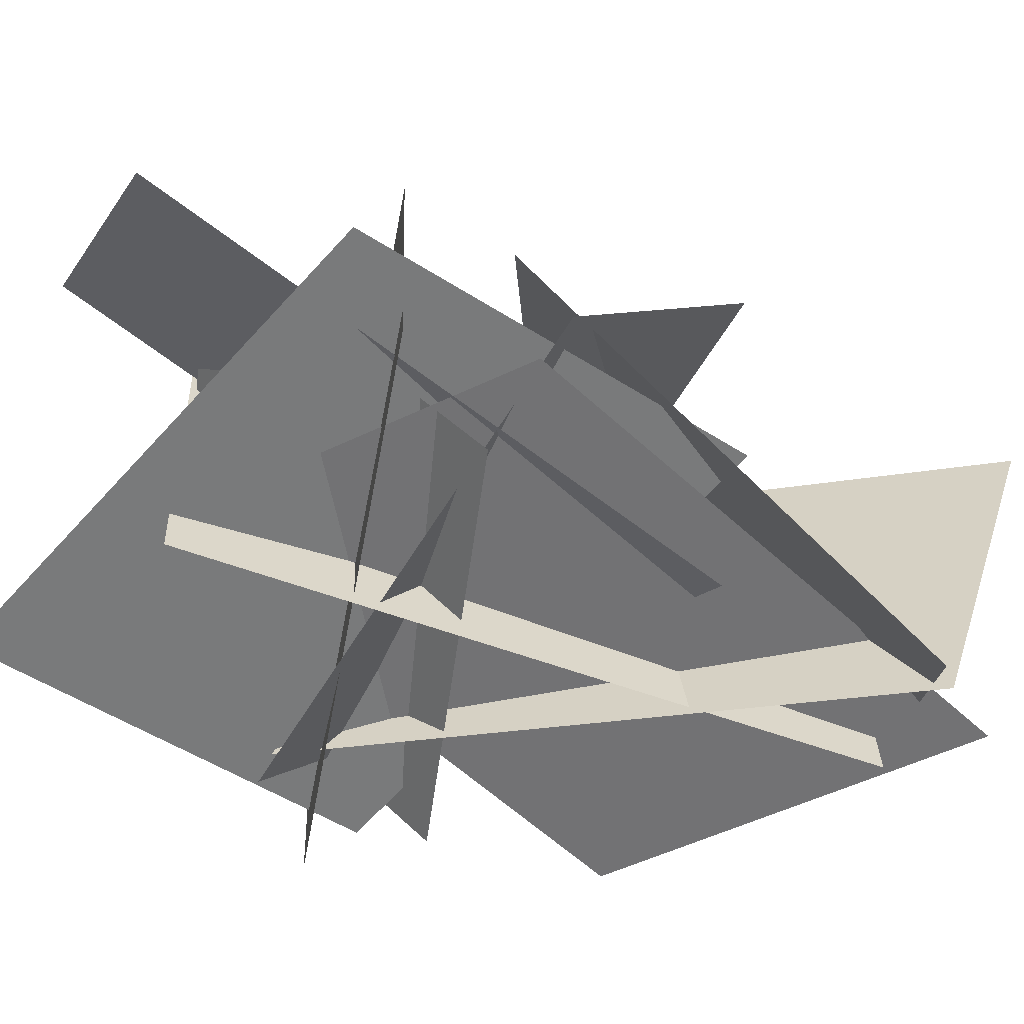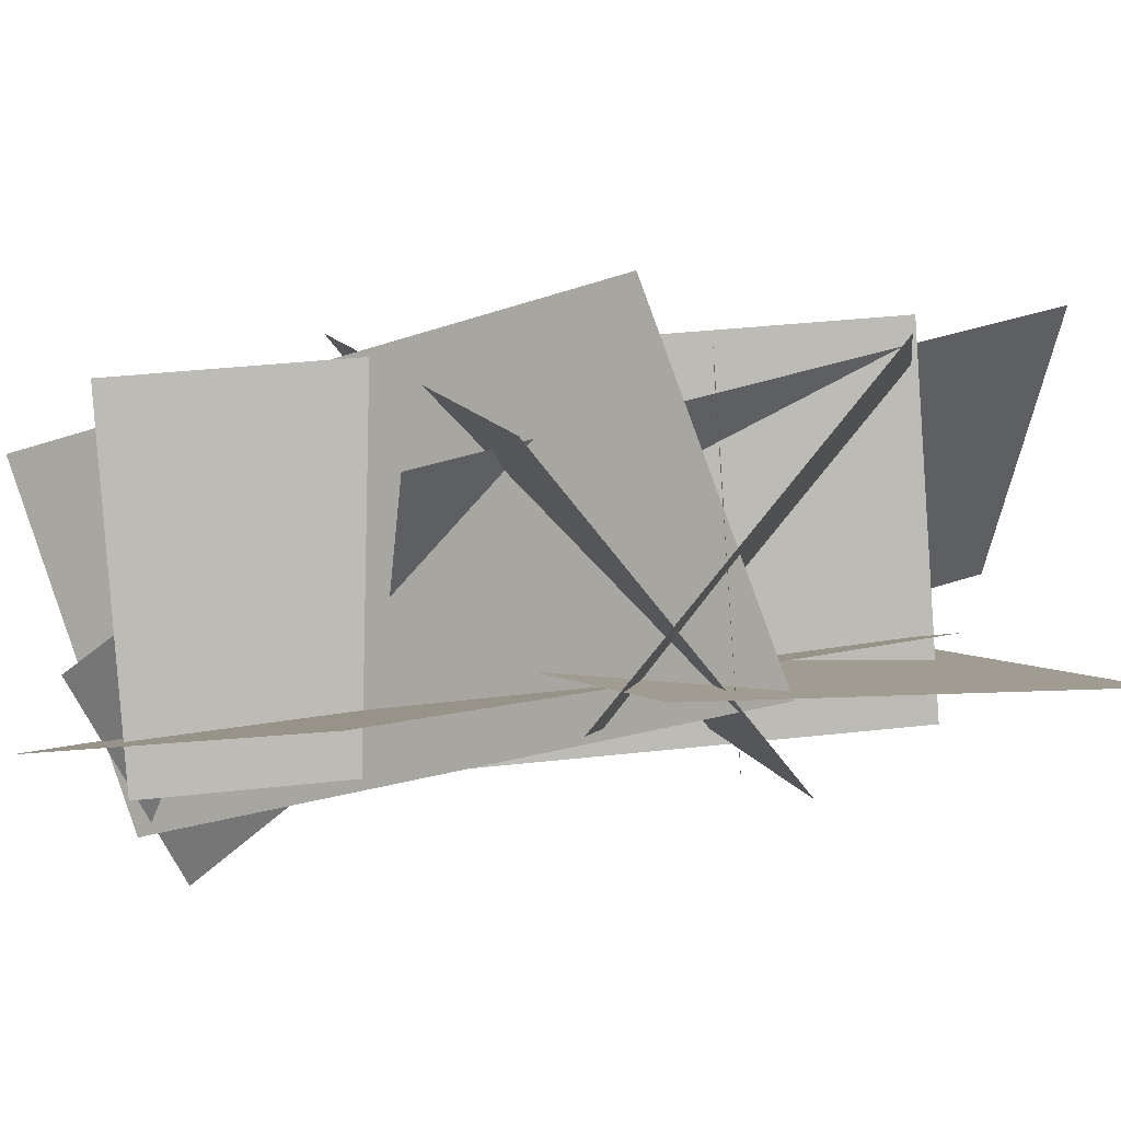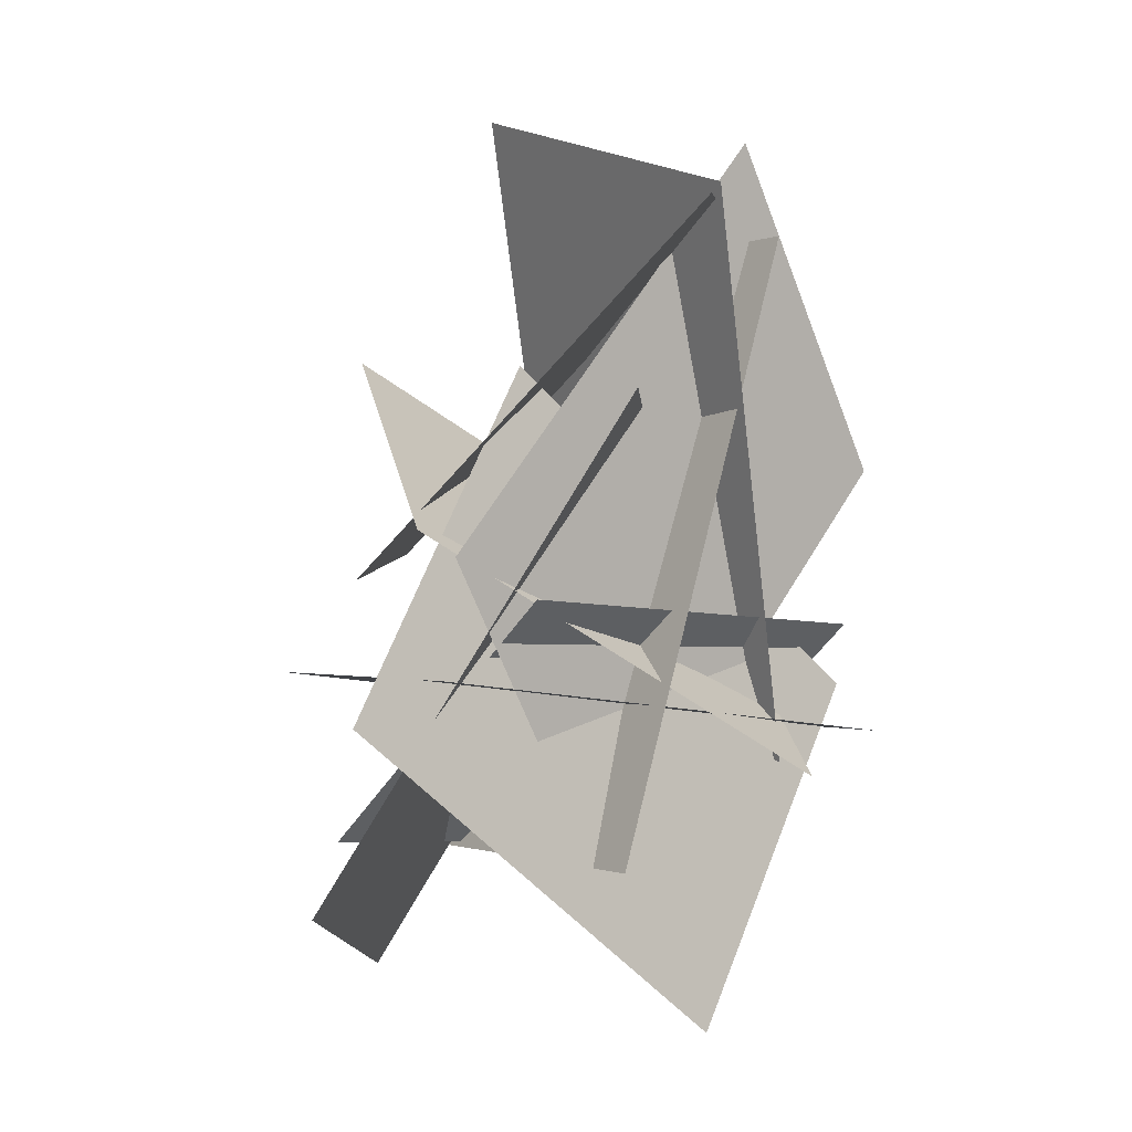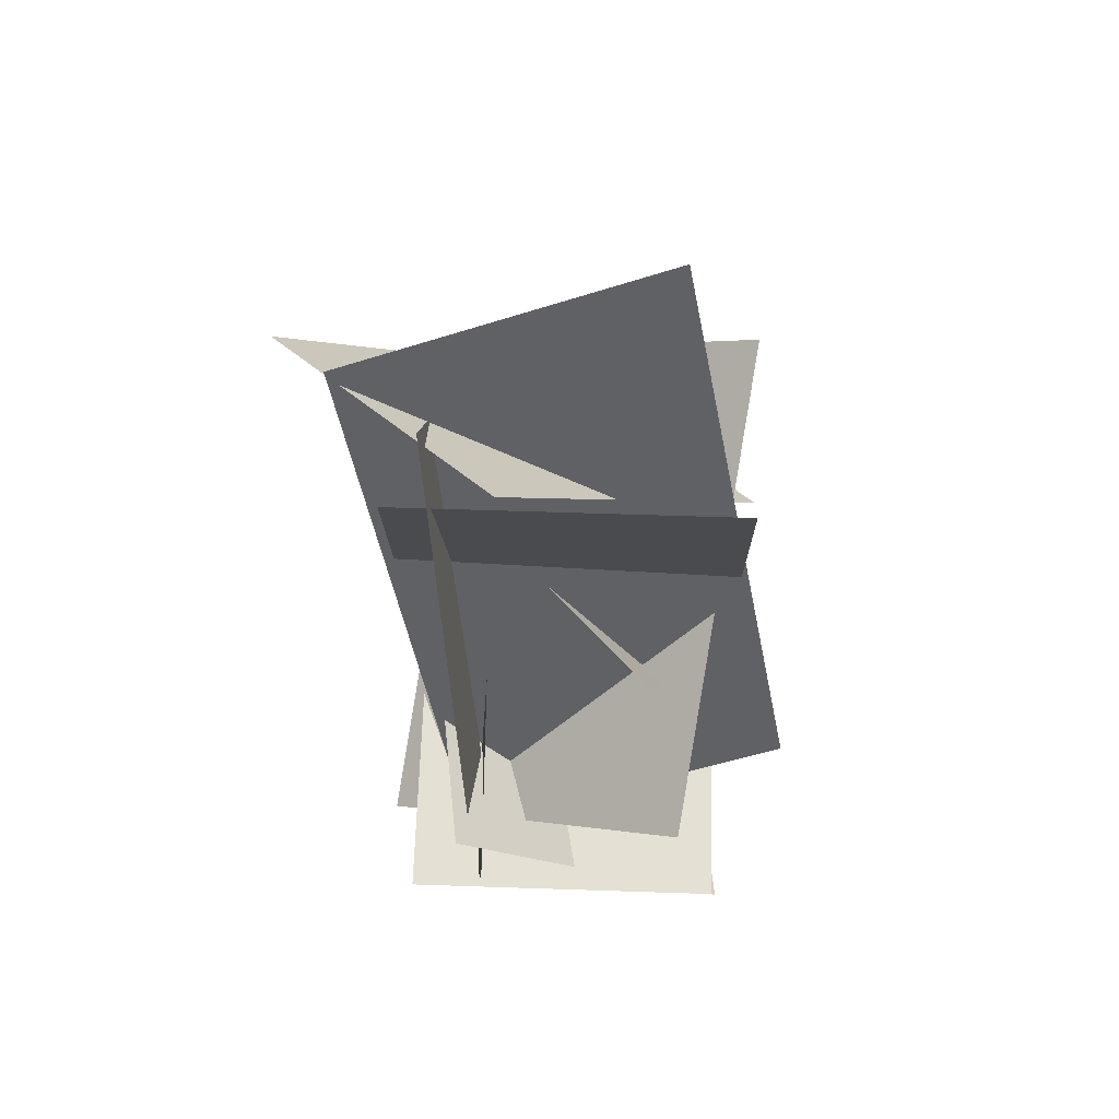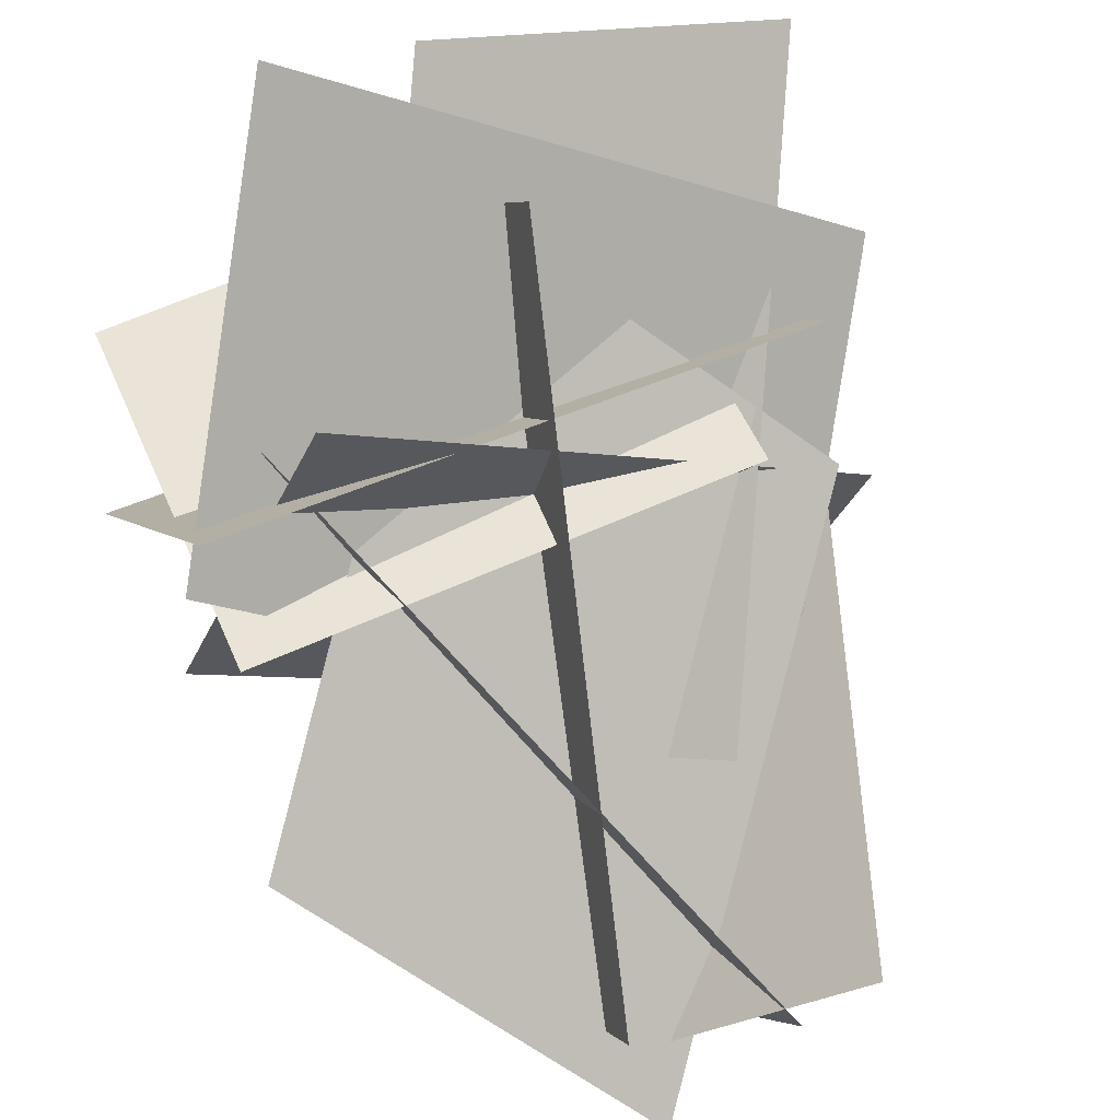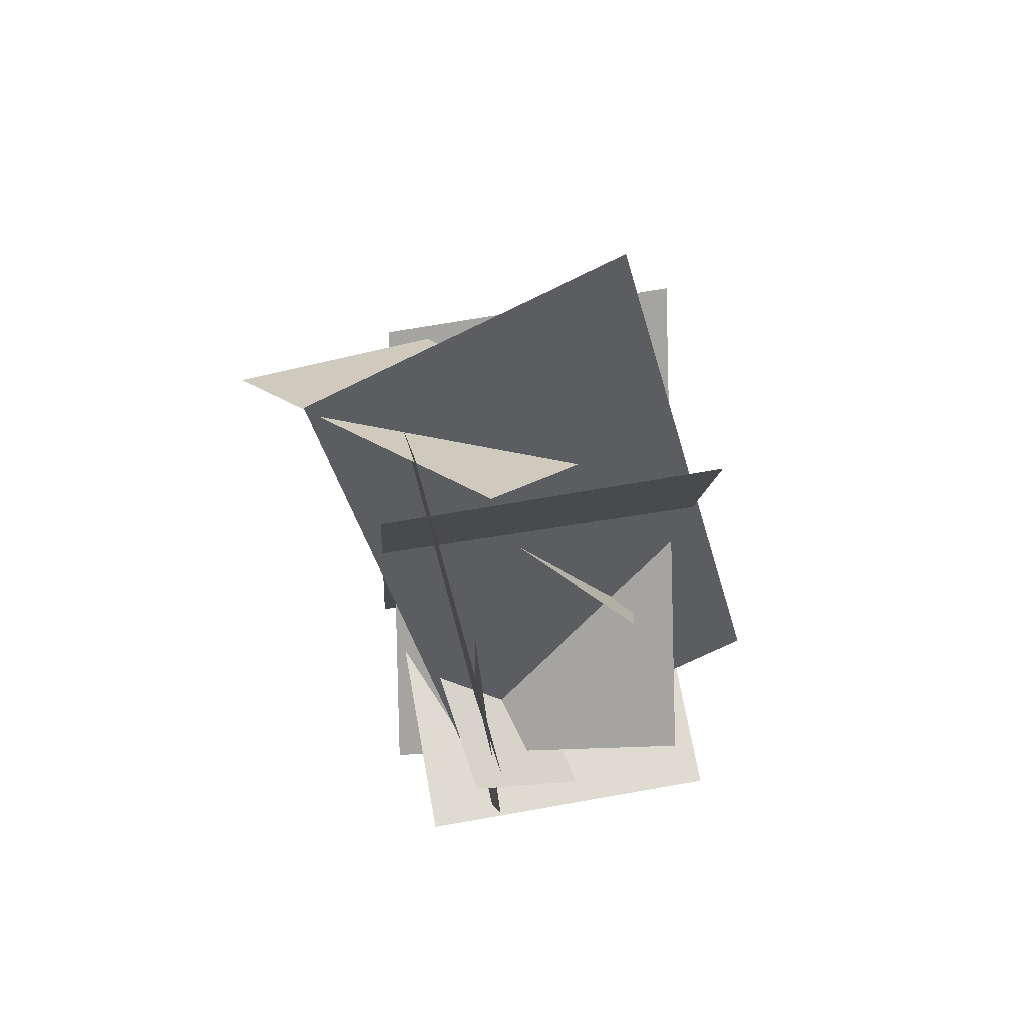
<metadata>
{"format":"obj","ext":"obj","renderer":"f3d","projection":"perspective","resolution":1024,"background":"white","views":[{"elev":-38.0,"azim":-94.2,"up":"+Y"},{"elev":-16.2,"azim":100.4,"up":"+Y"},{"elev":-0.6,"azim":-58.3,"up":"+Z"},{"elev":58.7,"azim":68.7,"up":"+Z"},{"elev":-75.1,"azim":-157.5,"up":"+Y"},{"elev":63.5,"azim":56.4,"up":"+Z"}]}
</metadata>
<code>
o BushMed_bushbig.004
v -0.7428 0.2617 -0.2035
v 0.4459 -0.2496 -0.3569
v -0.446 0.9517 -0.2035
v 0.7427 0.4403 -0.3569
v -0.2676 0.0324 0.479
v -0.893 0.5117 -0.7371
v 0.453 0.3796 0.26
v -0.1724 0.8589 -0.9562
v -0.5381 0.1426 -0.02163
v 0.4978 -0.1414 -0.08805
v -0.412 0.8065 -0.6238
v 0.6239 0.5225 -0.6902
v -0.874 0.4128 -0.3085
v 0.03539 0.01446 -1.086
v -0.3658 0.3004 0.533
v 0.5436 -0.09794 -0.2445
v 0.1187 -0.144 0.8697
v -0.3132 0.04179 -0.662
v 0.441 0.6053 0.8697
v 0.009096 0.7911 -0.662
v 0.3113 -0.04866 -0.4375
v -0.2004 -0.1521 0.956
v 0.5062 0.7226 -0.1871
v -0.005425 0.6191 1.206
v 0.1786 -0.2035 -0.4582
v -0.7103 0.3544 0.1365
v 0.7105 0.3476 -0.009796
v -0.1785 0.9055 0.5849
v 0.1293 -0.04583 1.11
v -0.6585 0.2853 0.07442
v 0.6206 -0.1418 0.3136
v -0.1672 0.1893 -0.7218
v -0.3773 -0.2226 0.8987
v -0.6572 0.5663 0.02303
v 0.248 0.07845 0.9704
v -0.03185 0.8673 0.09468
f 2 3 1
f 5 8 7
f 9 12 11
f 13 16 15
f 18 19 17
f 22 23 21
f 26 27 25
f 30 31 29
f 33 36 35
f 2 4 3
f 5 6 8
f 9 10 12
f 13 14 16
f 18 20 19
f 22 24 23
f 26 28 27
f 30 32 31
f 33 34 36

</code>
